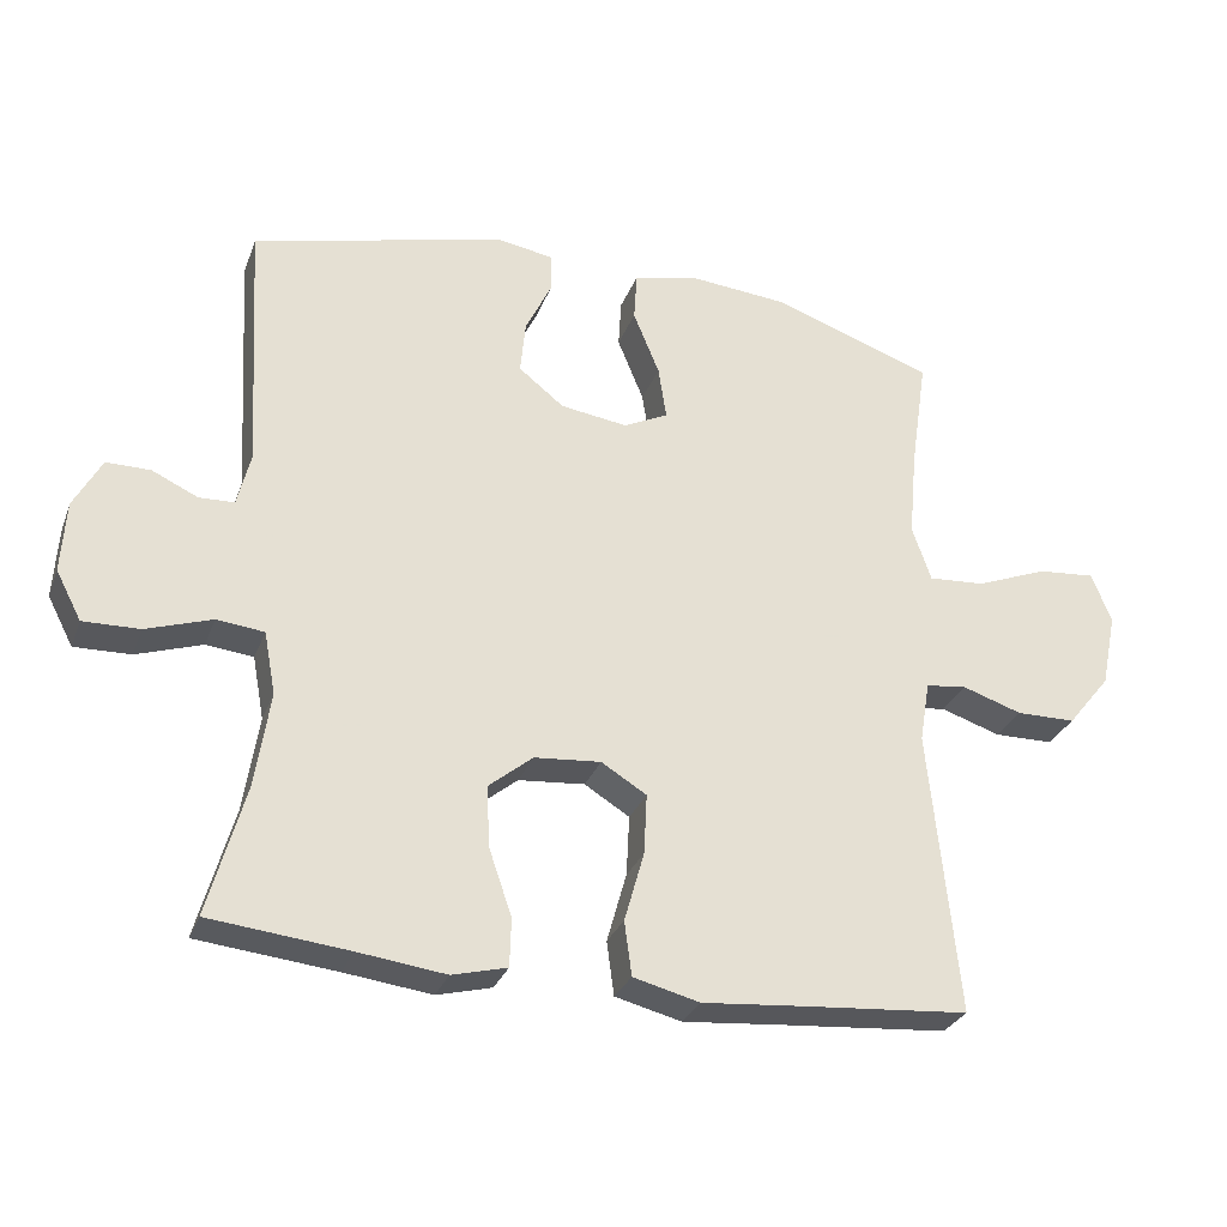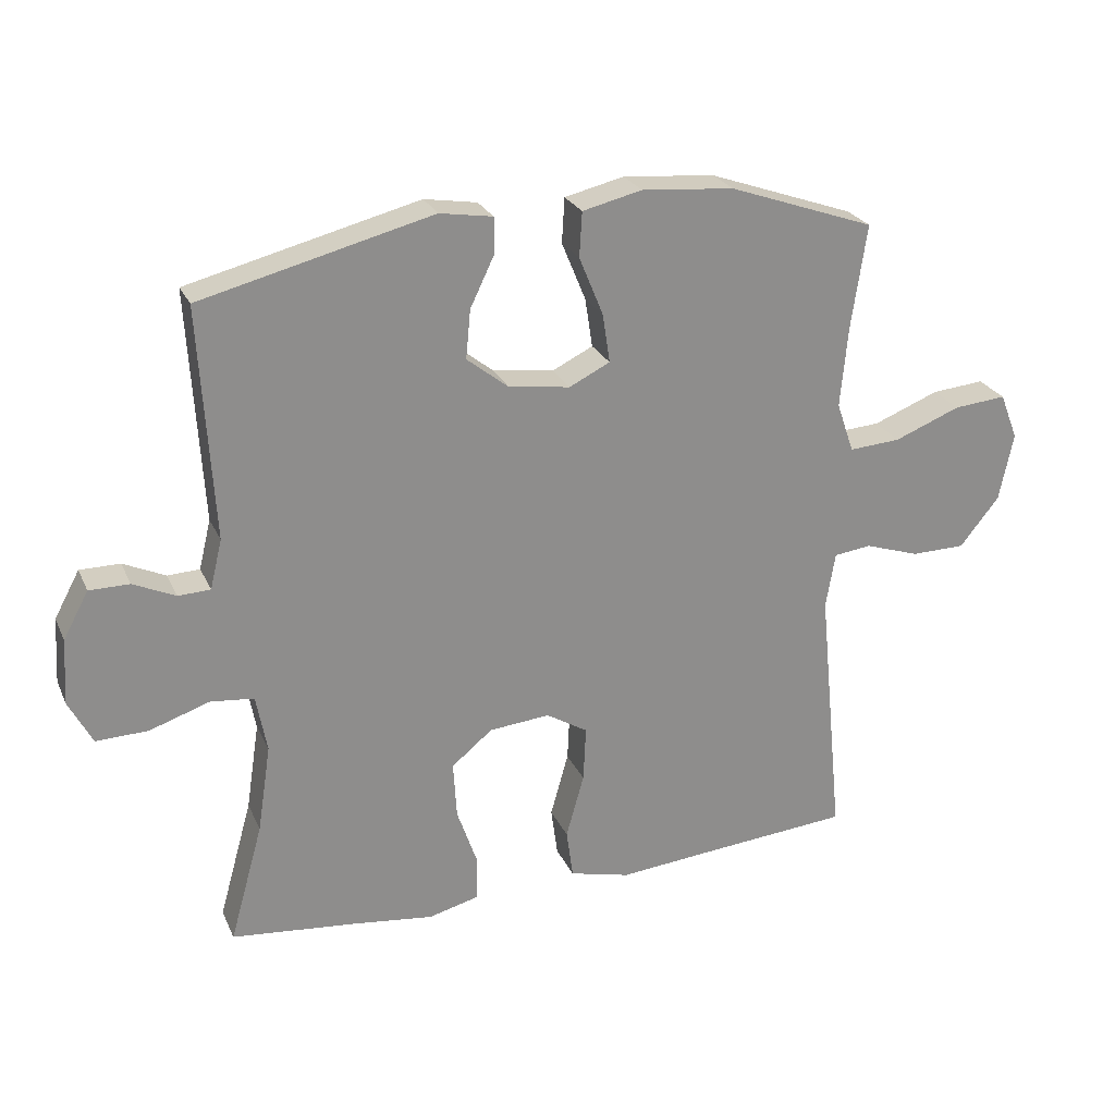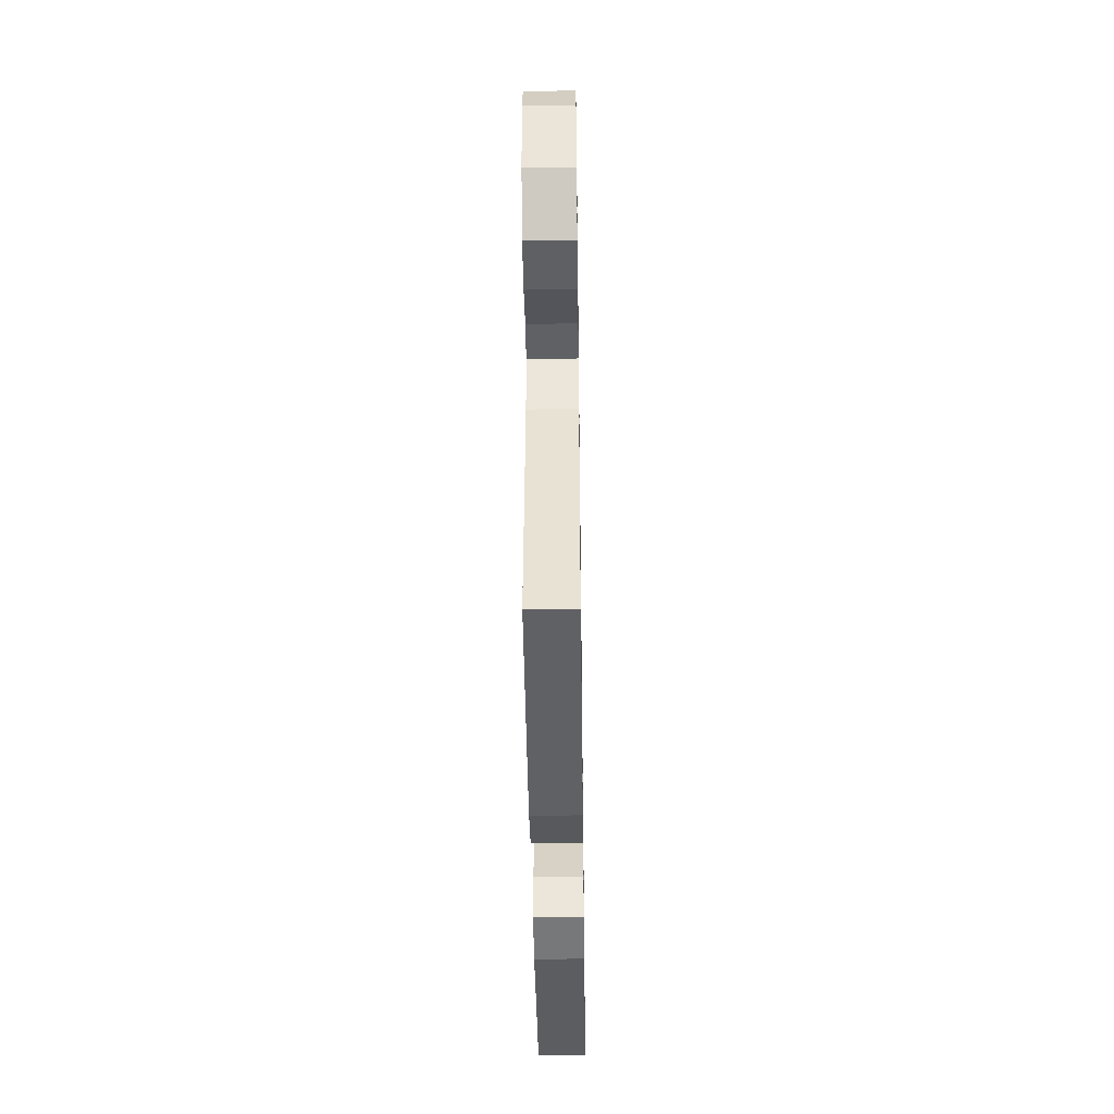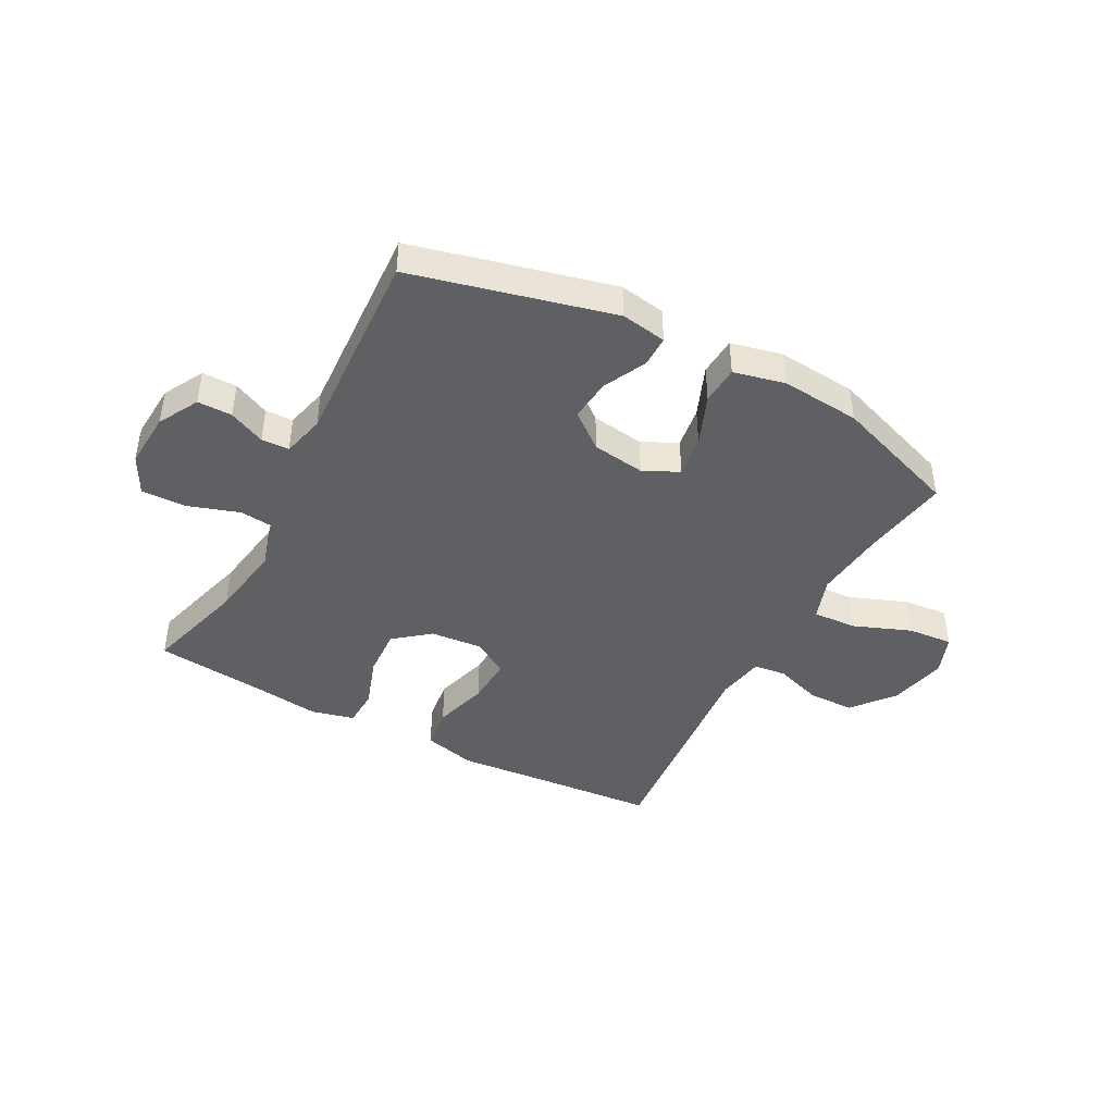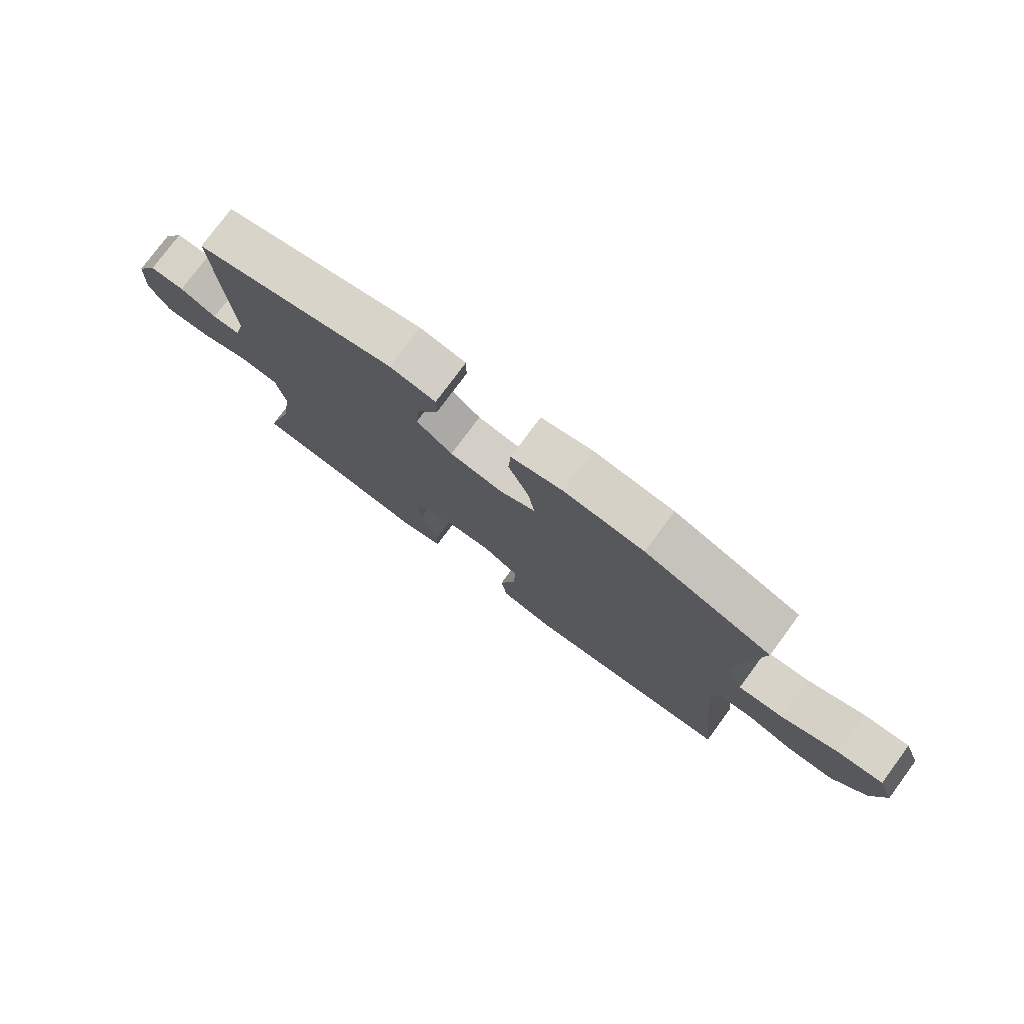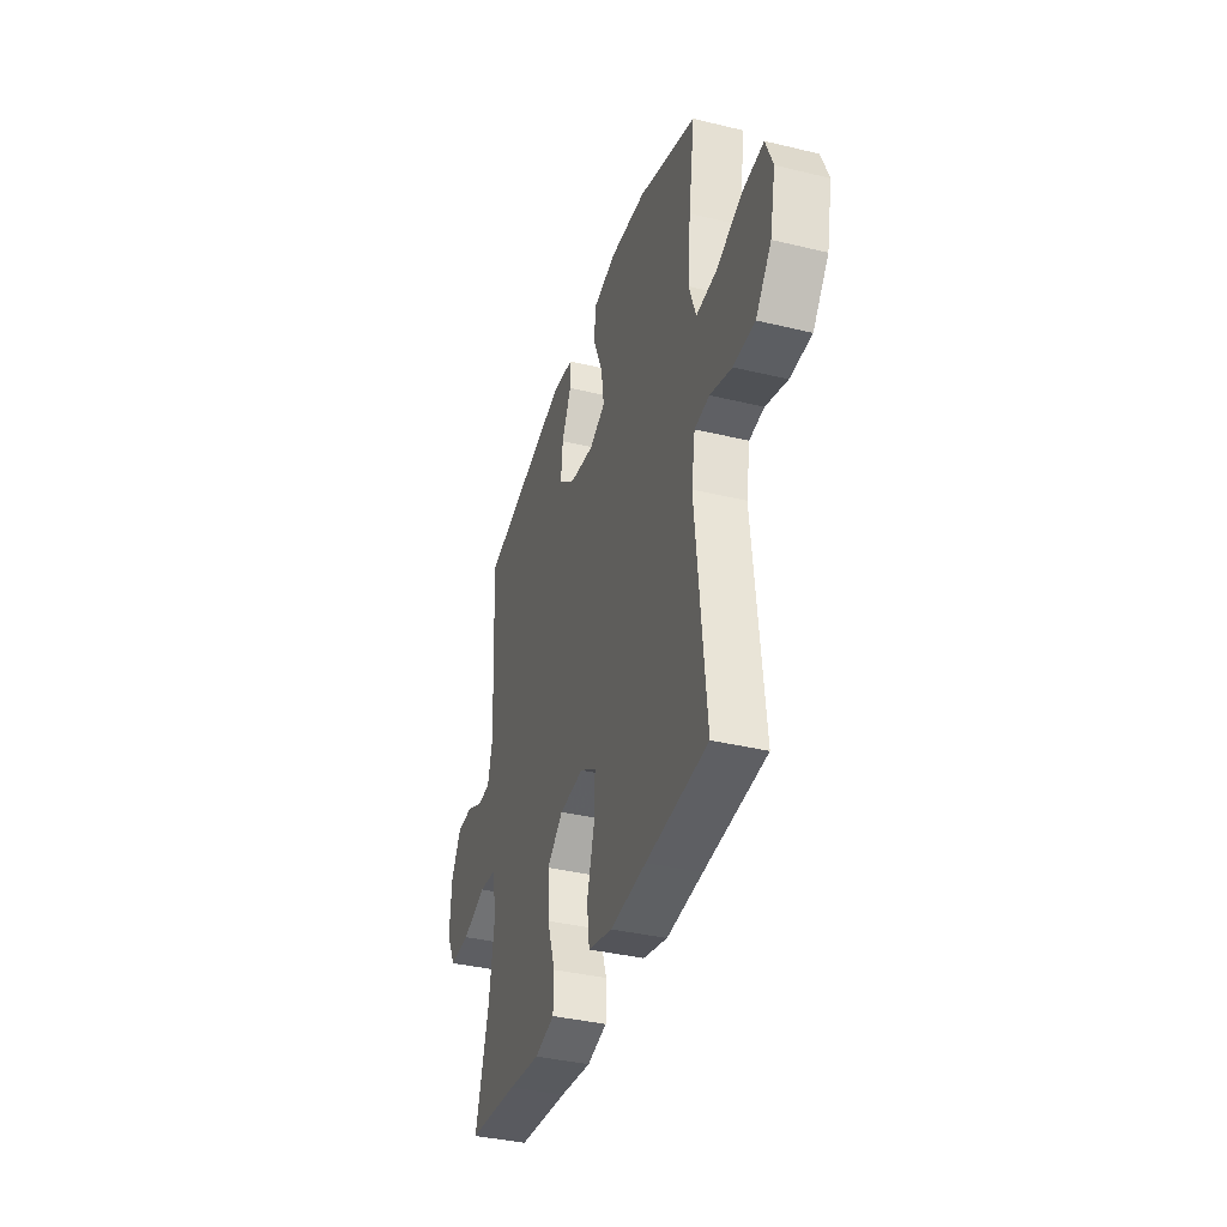
<metadata>
{"format":"obj","ext":"obj","renderer":"f3d","projection":"perspective","resolution":1024,"background":"white","views":[{"elev":-29.4,"azim":-18.5,"up":"+Z"},{"elev":25.2,"azim":-20.2,"up":"+Z"},{"elev":-43.2,"azim":90.8,"up":"+Z"},{"elev":-43.2,"azim":-28.3,"up":"+Y"},{"elev":77.5,"azim":36.5,"up":"+Z"},{"elev":-37.5,"azim":72.8,"up":"+Z"}]}
</metadata>
<code>
v 0.5 0.07 -0.5
v 0.269 0.07 -0.519
v 0.134 0.07 -0.531
v 0.043 0.07 -0.508
v 0.033 0.07 -0.434
v 0.06 0.07 -0.338
v 0.064 0.07 -0.255
v 0.002 0.07 -0.217
v -0.089 0.07 -0.225
v -0.15 0.07 -0.275
v -0.145 0.07 -0.36
v -0.114 0.07 -0.45
v -0.116 0.07 -0.516
v -0.191 0.07 -0.535
v -0.31 0.07 -0.52
v -0.5 0.07 -0.5
v -0.45 0.07 -0.321
v -0.43 0.07 -0.19
v -0.446 0.07 -0.104
v -0.511 0.07 -0.097
v -0.601 0.07 -0.127
v -0.678 0.07 -0.129
v -0.713 0.07 -0.062
v -0.707 0.07 0.036
v -0.669 0.07 0.106
v -0.609 0.07 0.106
v -0.546 0.07 0.077
v -0.498 0.07 0.079
v -0.48 0.07 0.153
v -0.5 0.07 0.5
v -0.154 0.07 0.587
v -0.075 0.07 0.574
v -0.075 0.07 0.52
v -0.111 0.07 0.445
v -0.118 0.07 0.372
v -0.056 0.07 0.323
v 0.036 0.07 0.31
v 0.097 0.07 0.34
v 0.086 0.07 0.413
v 0.05 0.07 0.501
v 0.054 0.07 0.568
v 0.143 0.07 0.589
v 0.281 0.07 0.577
v 0.5 0.07 0.5
v 0.477 0.07 0.344
v 0.466 0.07 0.223
v 0.492 0.07 0.148
v 0.569 0.07 0.153
v 0.668 0.07 0.192
v 0.747 0.07 0.199
v 0.774 0.07 0.13
v 0.753 0.07 0.028
v 0.694 0.07 -0.045
v 0.613 0.07 -0.046
v 0.531 0.07 -0.019
v 0.475 0.07 -0.026
v 0.461 0.07 -0.11
v 0.5 0 -0.5
v 0.269 0 -0.519
v 0.134 0 -0.531
v 0.043 0 -0.508
v 0.033 0 -0.434
v 0.06 0 -0.338
v 0.064 0 -0.255
v 0.002 0 -0.217
v -0.089 0 -0.225
v -0.15 0 -0.275
v -0.145 0 -0.36
v -0.114 0 -0.45
v -0.116 0 -0.516
v -0.191 0 -0.535
v -0.31 0 -0.52
v -0.5 0 -0.5
v -0.45 0 -0.321
v -0.43 0 -0.19
v -0.446 0 -0.104
v -0.511 0 -0.097
v -0.601 0 -0.127
v -0.678 0 -0.129
v -0.713 0 -0.062
v -0.707 0 0.036
v -0.669 0 0.106
v -0.609 0 0.106
v -0.546 0 0.077
v -0.498 0 0.079
v -0.48 0 0.153
v -0.5 0 0.5
v -0.154 0 0.587
v -0.075 0 0.574
v -0.075 0 0.52
v -0.111 0 0.445
v -0.118 0 0.372
v -0.056 0 0.323
v 0.036 0 0.31
v 0.097 0 0.34
v 0.086 0 0.413
v 0.05 0 0.501
v 0.054 0 0.568
v 0.143 0 0.589
v 0.281 0 0.577
v 0.5 0 0.5
v 0.477 0 0.344
v 0.466 0 0.223
v 0.492 0 0.148
v 0.569 0 0.153
v 0.668 0 0.192
v 0.747 0 0.199
v 0.774 0 0.13
v 0.753 0 0.028
v 0.694 0 -0.045
v 0.613 0 -0.046
v 0.531 0 -0.019
v 0.475 0 -0.026
v 0.461 0 -0.11
f 52 53 54 55
f 52 55 56
f 51 52 56
f 48 49 50 51
f 47 48 51 56
f 46 47 56 57
f 42 43 44 45
f 42 45 46
f 39 40 41 42
f 38 39 42 46
f 37 38 46 57
f 31 32 33 34
f 29 30 31 34
f 28 29 34 35
f 24 25 26 27
f 24 27 28
f 23 24 28
f 20 21 22 23
f 19 20 23 28
f 15 16 17
f 15 17 18
f 14 15 18 19
f 11 12 13 14
f 10 11 14 19
f 3 4 5 6
f 2 3 6 7
f 1 2 7
f 36 37 57 1
f 9 10 19 28
f 8 9 28 35
f 8 35 36
f 1 7 8 36
f 112 111 110 109
f 113 112 109
f 113 109 108
f 108 107 106 105
f 113 108 105 104
f 114 113 104 103
f 102 101 100 99
f 103 102 99
f 99 98 97 96
f 103 99 96 95
f 114 103 95 94
f 91 90 89 88
f 91 88 87 86
f 92 91 86 85
f 84 83 82 81
f 85 84 81
f 85 81 80
f 80 79 78 77
f 85 80 77 76
f 74 73 72
f 75 74 72
f 76 75 72 71
f 71 70 69 68
f 76 71 68 67
f 63 62 61 60
f 64 63 60 59
f 64 59 58
f 58 114 94 93
f 85 76 67 66
f 92 85 66 65
f 93 92 65
f 93 65 64 58
f 1 58 59 2
f 2 59 60 3
f 3 60 61 4
f 4 61 62 5
f 5 62 63 6
f 6 63 64 7
f 7 64 65 8
f 8 65 66 9
f 9 66 67 10
f 10 67 68 11
f 11 68 69 12
f 12 69 70 13
f 13 70 71 14
f 14 71 72 15
f 15 72 73 16
f 16 73 74 17
f 17 74 75 18
f 18 75 76 19
f 19 76 77 20
f 20 77 78 21
f 21 78 79 22
f 22 79 80 23
f 23 80 81 24
f 24 81 82 25
f 25 82 83 26
f 26 83 84 27
f 27 84 85 28
f 28 85 86 29
f 29 86 87 30
f 30 87 88 31
f 31 88 89 32
f 32 89 90 33
f 33 90 91 34
f 34 91 92 35
f 35 92 93 36
f 36 93 94 37
f 37 94 95 38
f 38 95 96 39
f 39 96 97 40
f 40 97 98 41
f 41 98 99 42
f 42 99 100 43
f 43 100 101 44
f 44 101 102 45
f 45 102 103 46
f 46 103 104 47
f 47 104 105 48
f 48 105 106 49
f 49 106 107 50
f 50 107 108 51
f 51 108 109 52
f 52 109 110 53
f 53 110 111 54
f 54 111 112 55
f 55 112 113 56
f 56 113 114 57
f 57 114 58 1

</code>
